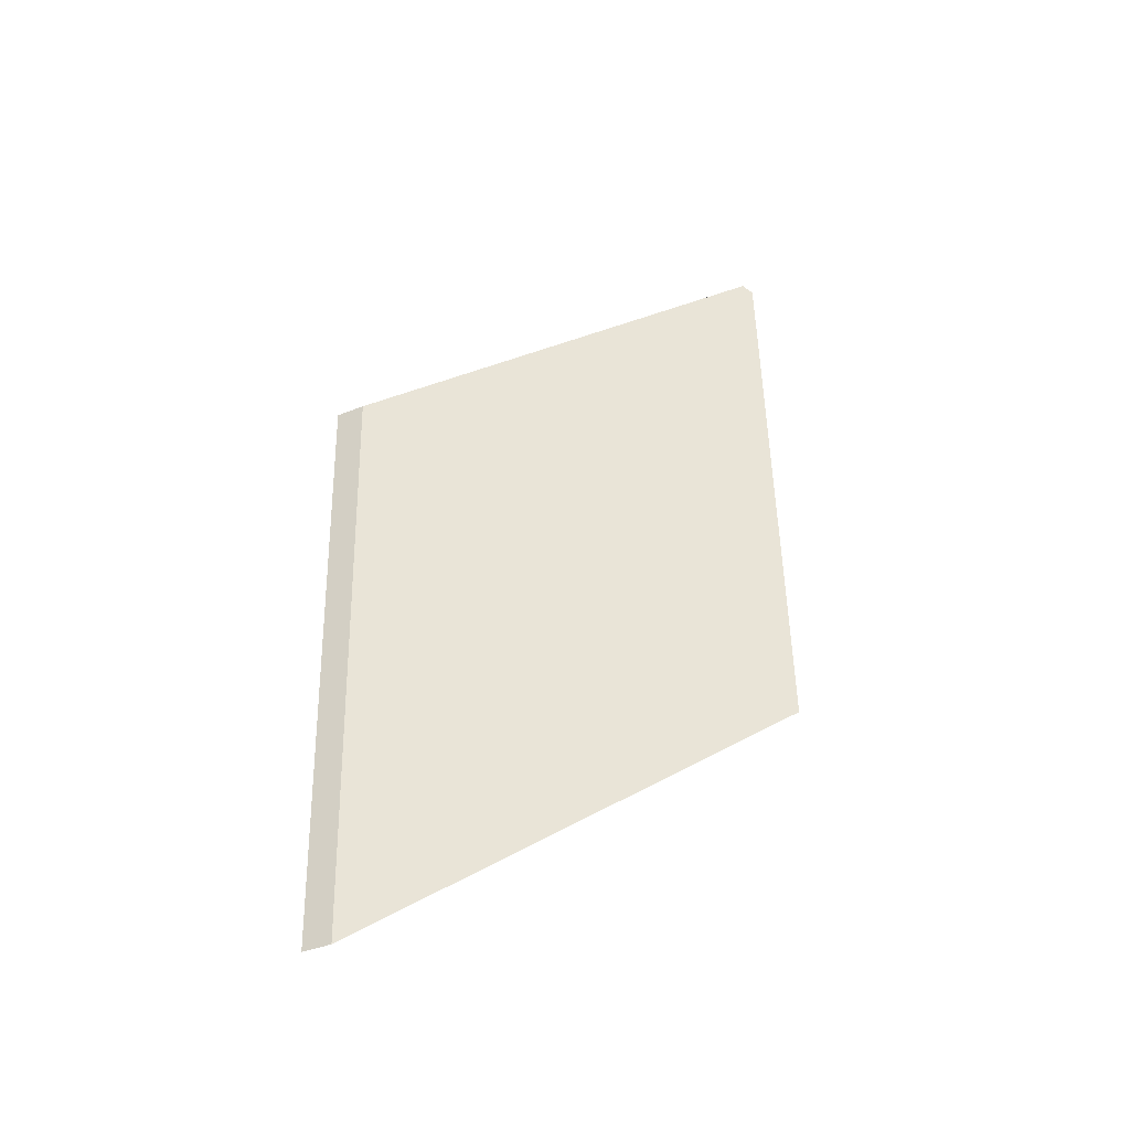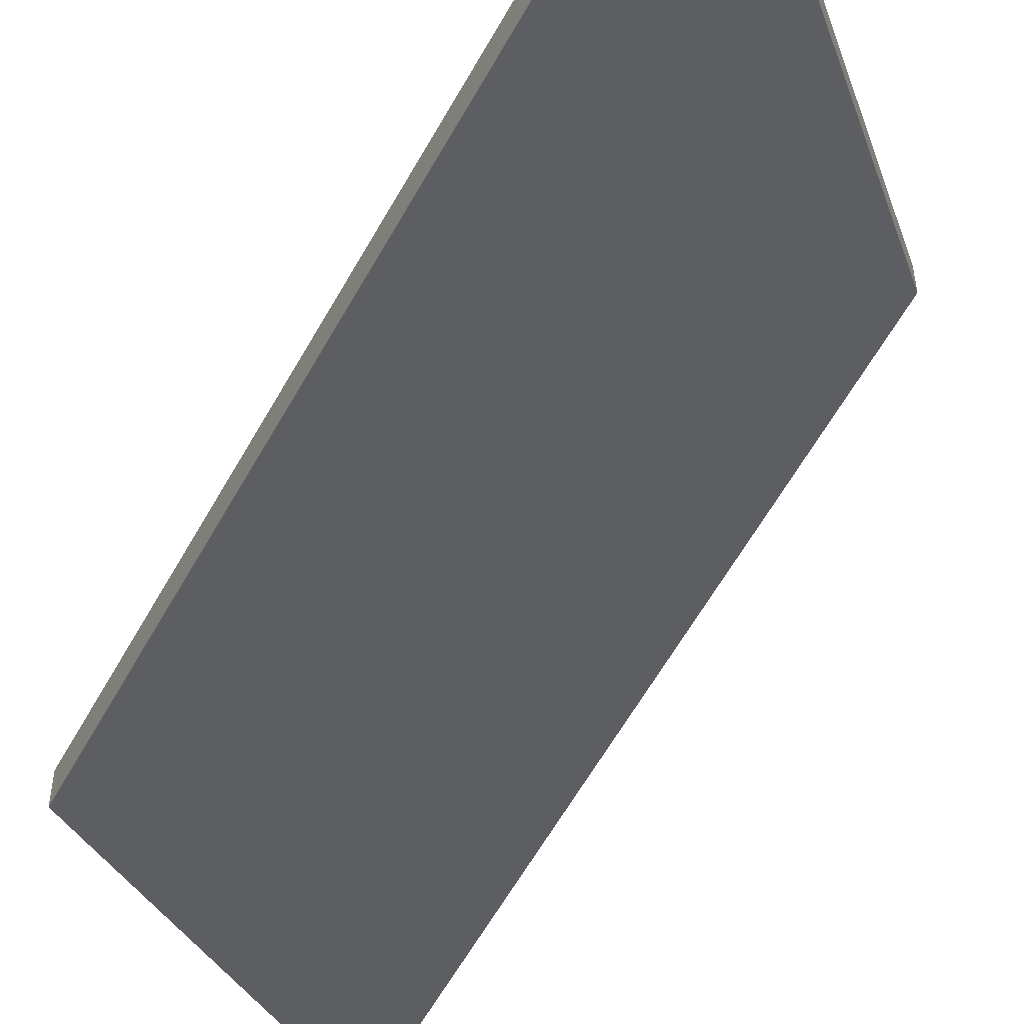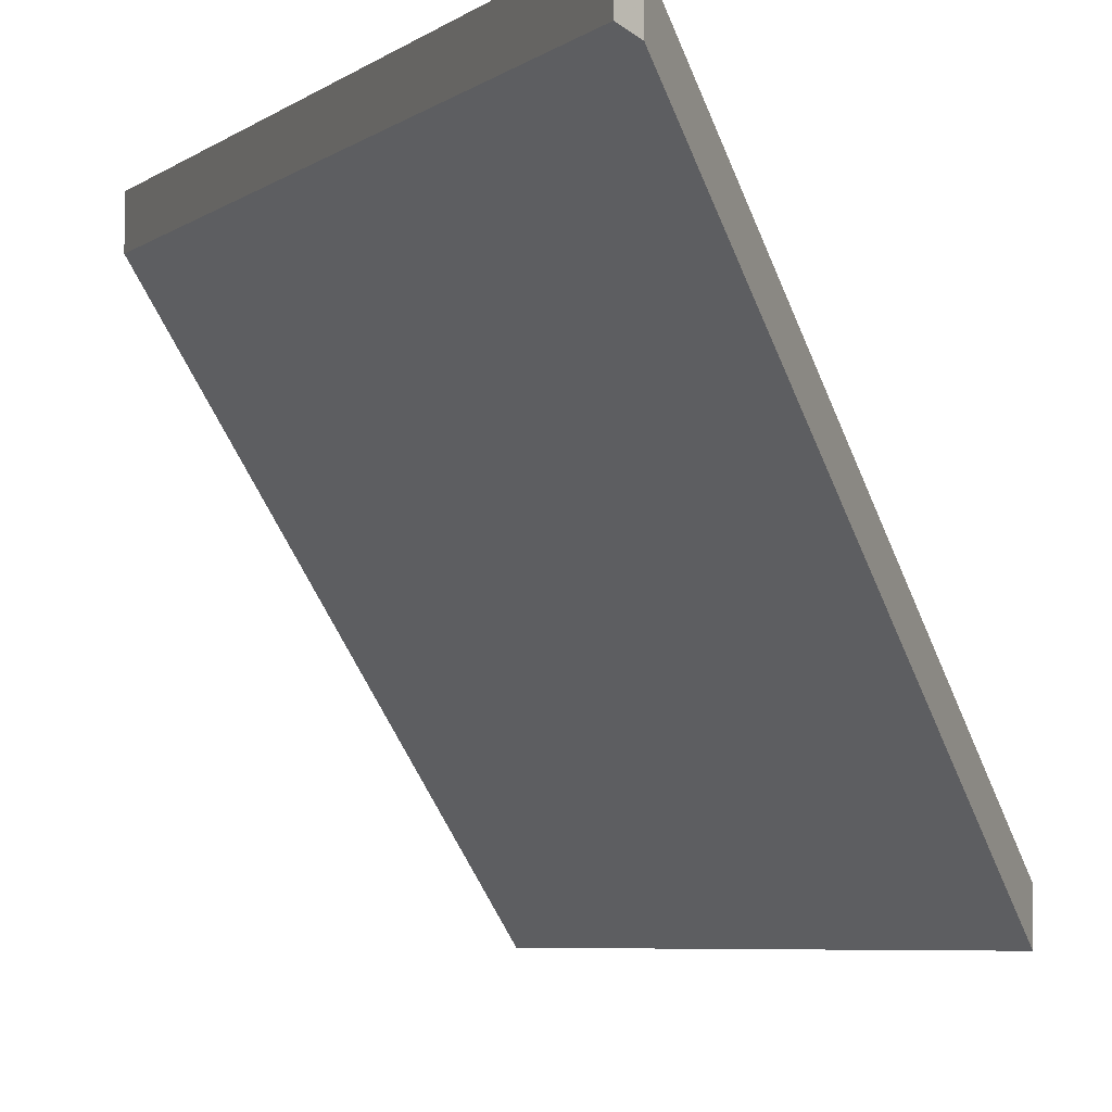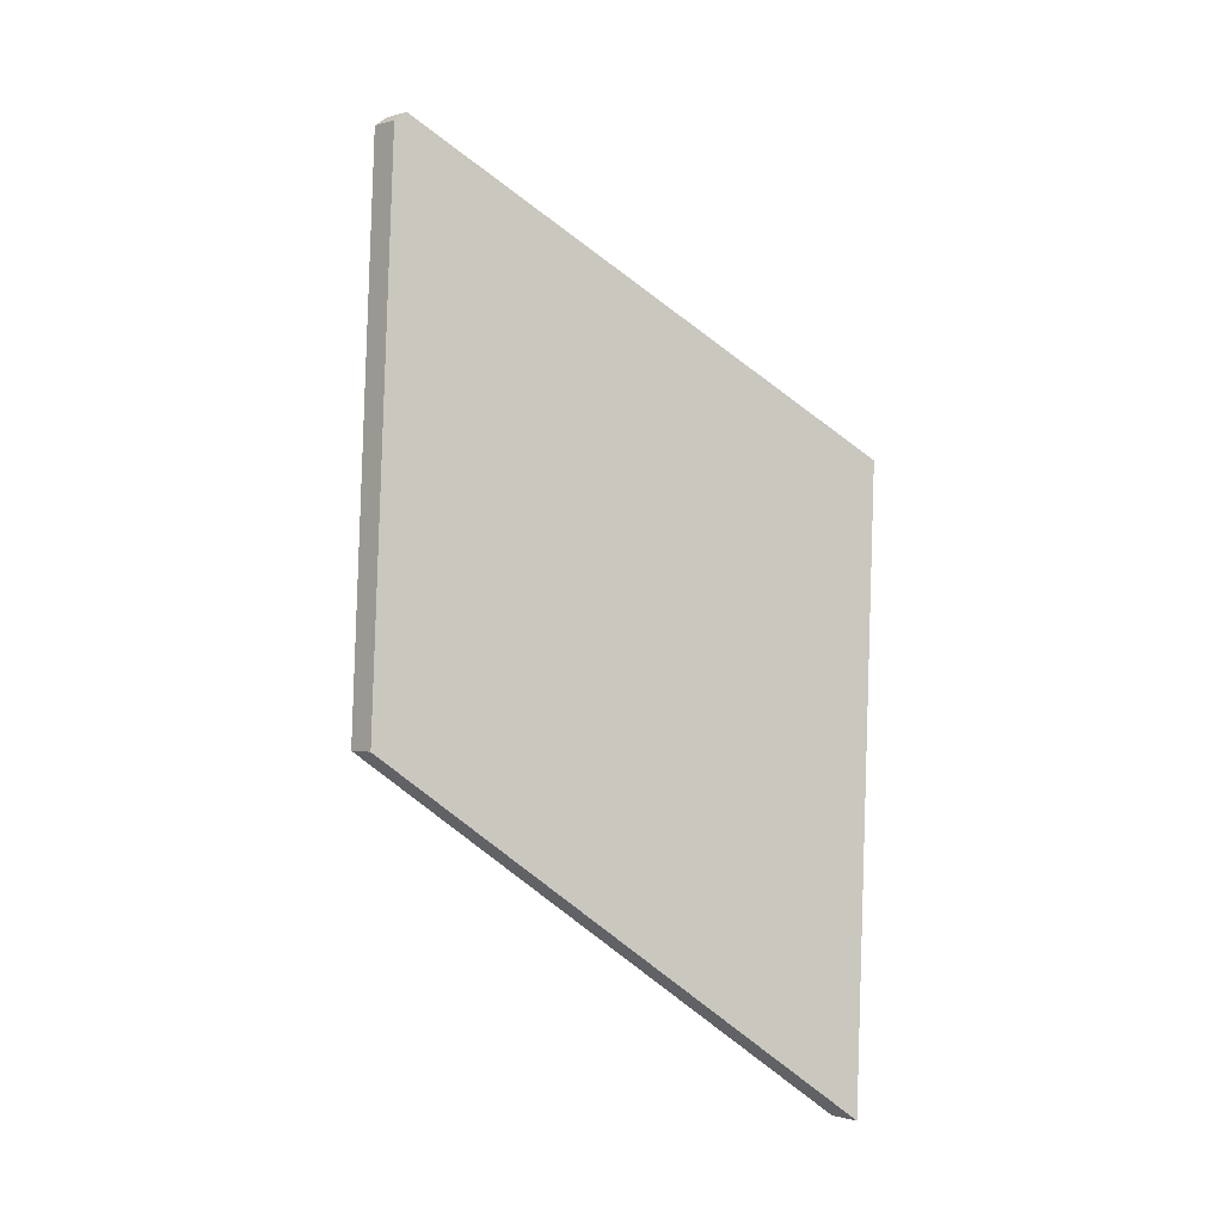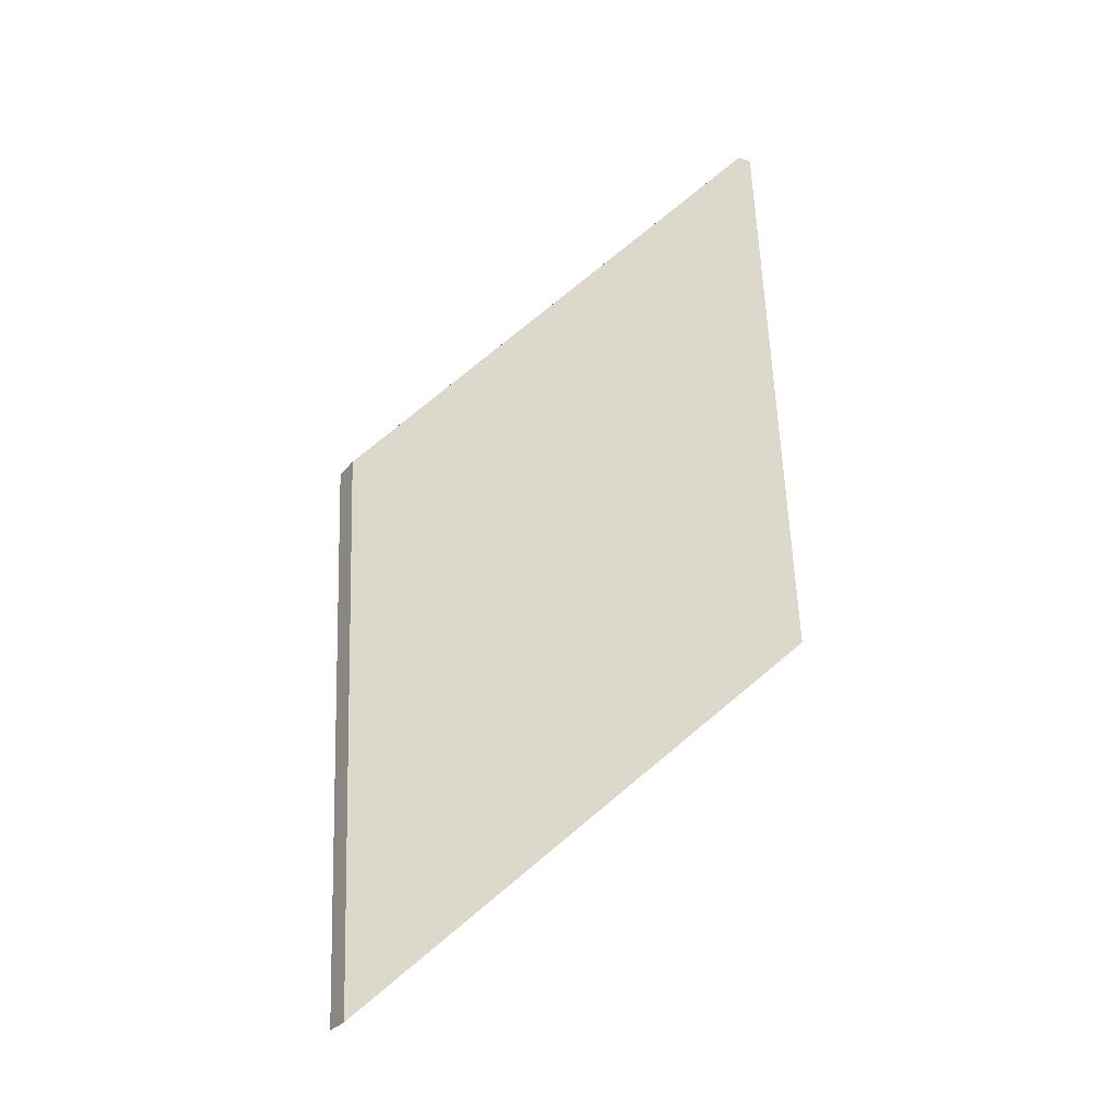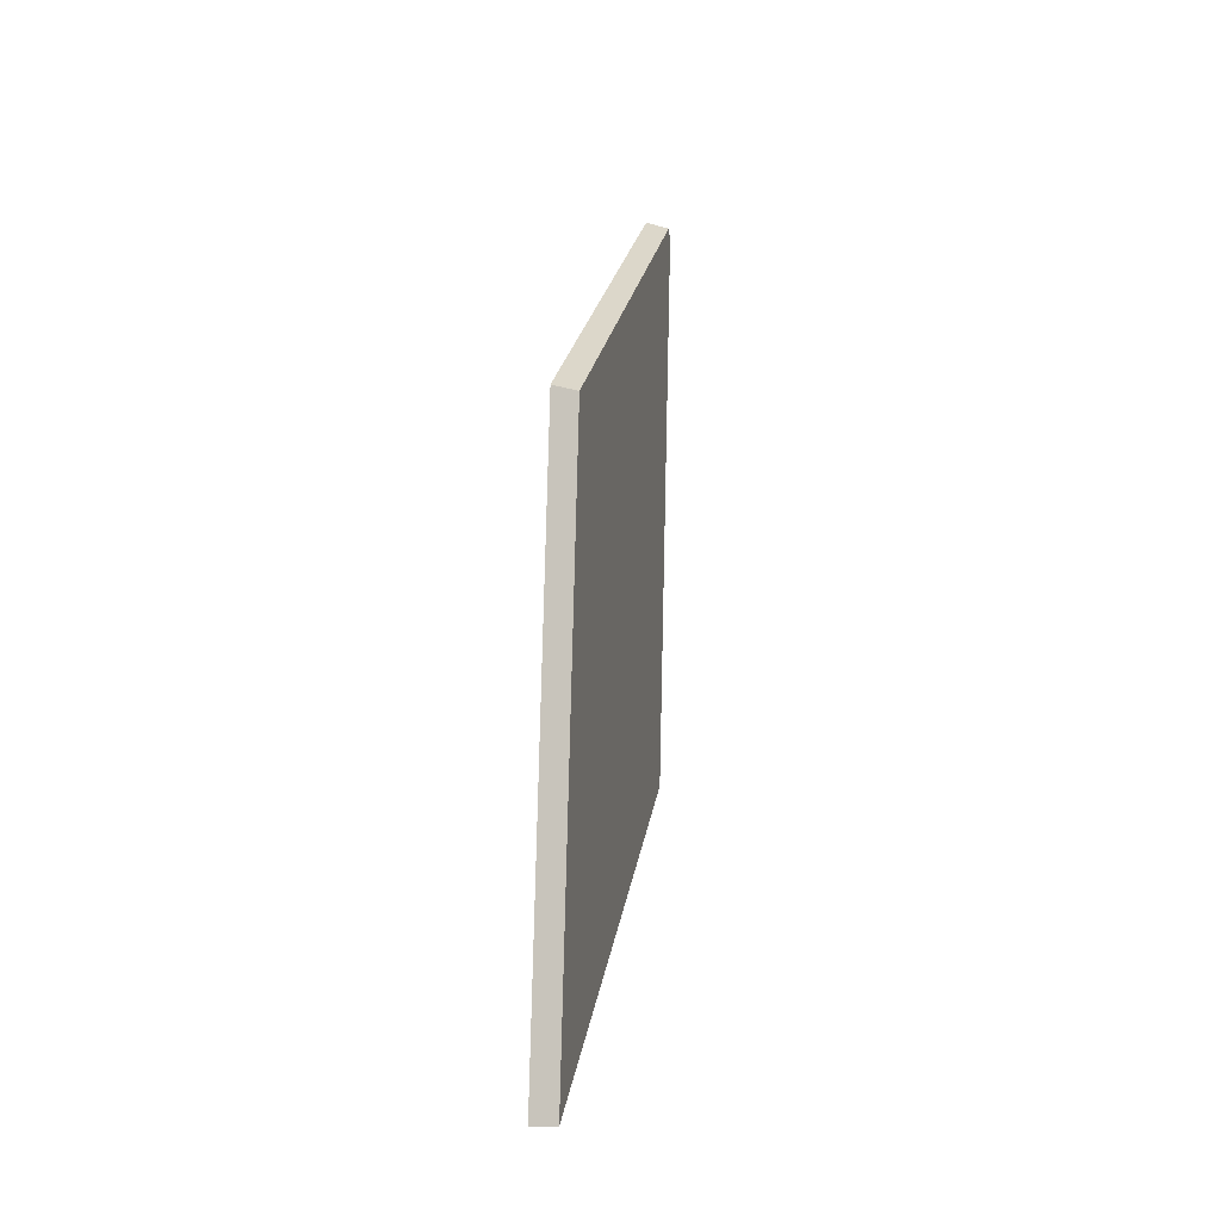
<metadata>
{"format":"obj","ext":"obj","renderer":"f3d","projection":"perspective","resolution":1024,"background":"white","views":[{"elev":-40.2,"azim":116.3,"up":"+Z"},{"elev":-58.8,"azim":153.7,"up":"+Y"},{"elev":-4.8,"azim":-19.5,"up":"+Y"},{"elev":-0.4,"azim":-44.2,"up":"+Z"},{"elev":-29.7,"azim":148.6,"up":"+Z"},{"elev":-13.0,"azim":55.5,"up":"+Z"}]}
</metadata>
<code>
v -5.021 0.2228 -4.534
v -5.018 0.2228 -4.479
v -5.045 0.251 -4.45
v -5.046 0.2517 -4.451
v -5.048 0.2518 -4.503
v -5.046 0.2543 -4.451
v -5.046 0.2517 -4.451
v -5.045 0.251 -4.45
v -5.045 0.2536 -4.45
v -5.045 0.2536 -4.45
v -5.045 0.251 -4.45
v -5.018 0.2228 -4.479
v -5.018 0.2255 -4.479
v -5.048 0.2545 -4.503
v -5.048 0.2518 -4.503
v -5.046 0.2517 -4.451
v -5.046 0.2543 -4.451
v -5.018 0.2255 -4.479
v -5.018 0.2228 -4.479
v -5.021 0.2228 -4.534
v -5.021 0.2255 -4.534
v -5.021 0.2255 -4.534
v -5.021 0.2228 -4.534
v -5.048 0.2518 -4.503
v -5.048 0.2545 -4.503
v -5.048 0.2545 -4.503
v -5.046 0.2543 -4.451
v -5.045 0.2536 -4.45
v -5.018 0.2255 -4.479
v -5.021 0.2255 -4.534
f 1 2 3
f 1 3 4
f 1 4 5
f 6 7 8
f 6 8 9
f 10 11 12
f 10 12 13
f 14 15 16
f 14 16 17
f 18 19 20
f 18 20 21
f 22 23 24
f 22 24 25
f 26 27 28
f 26 28 29
f 26 29 30

</code>
